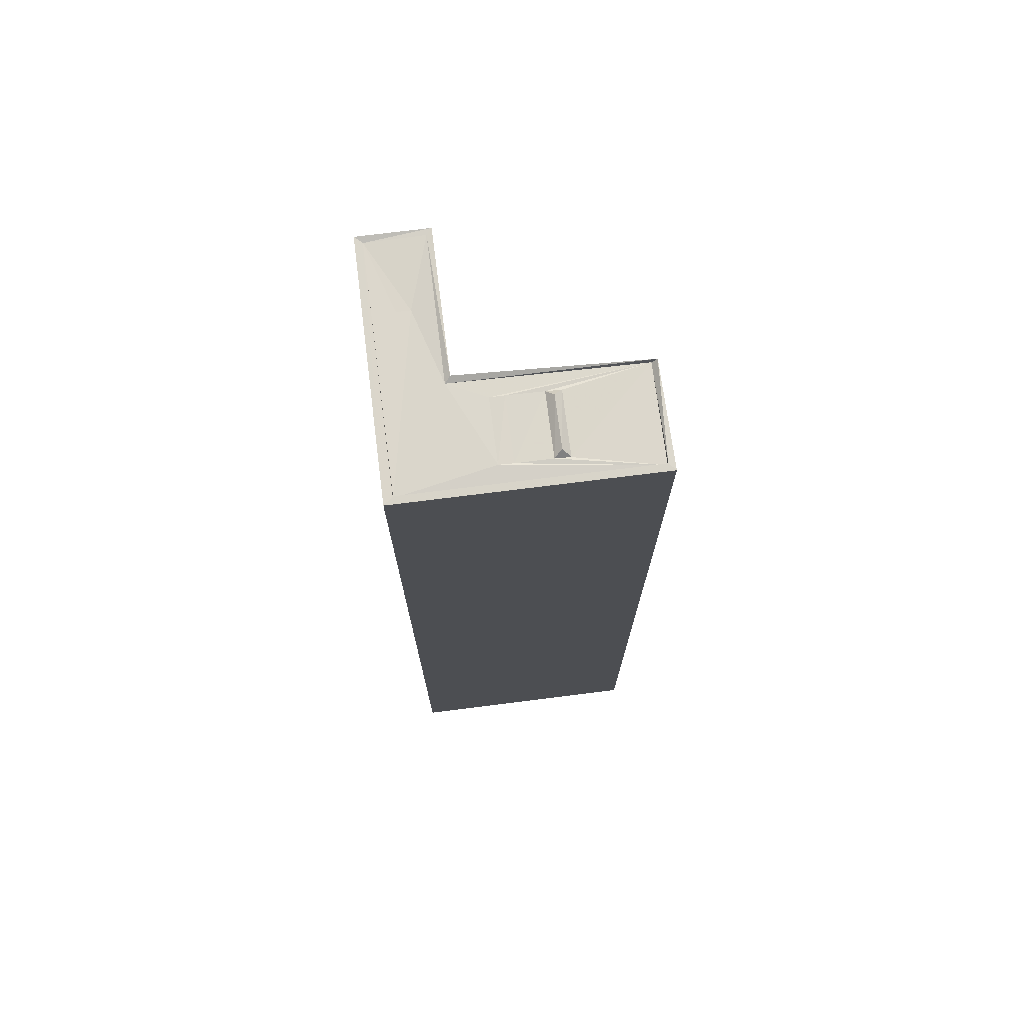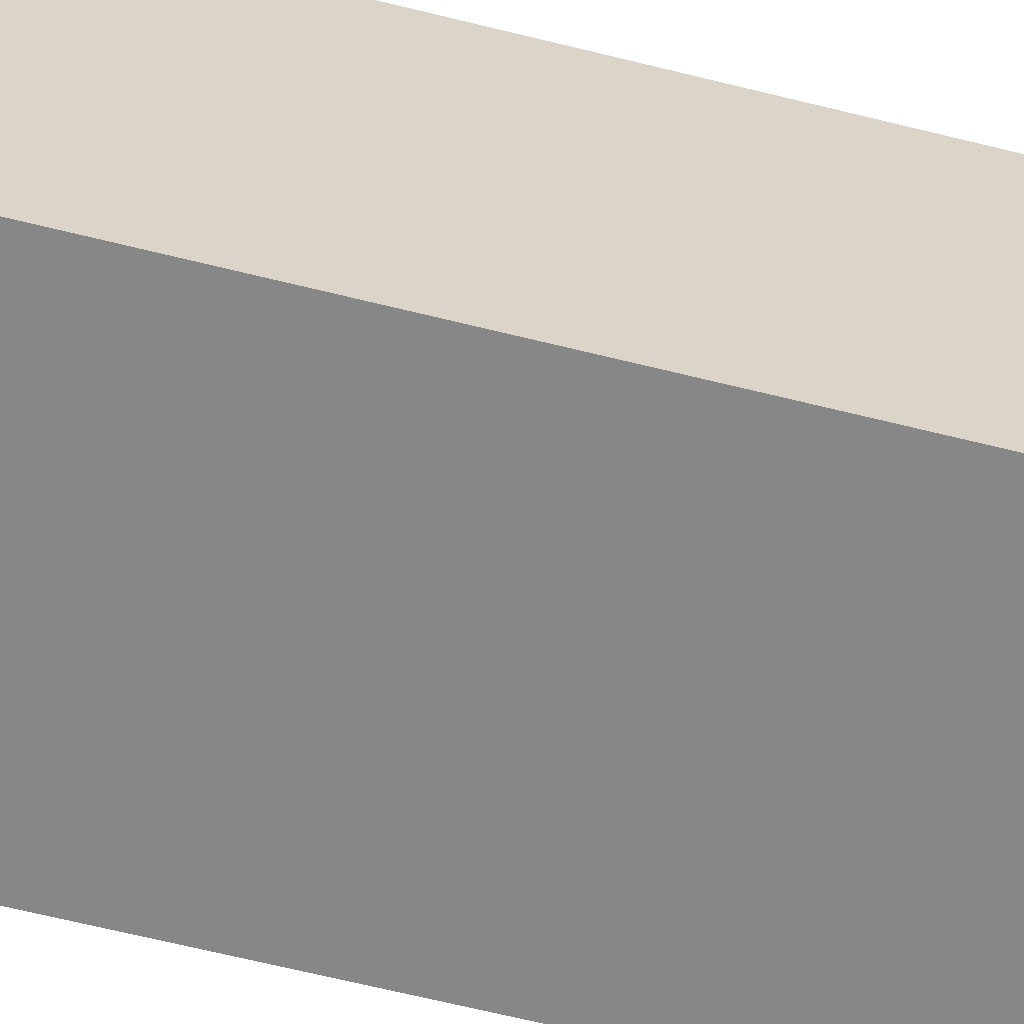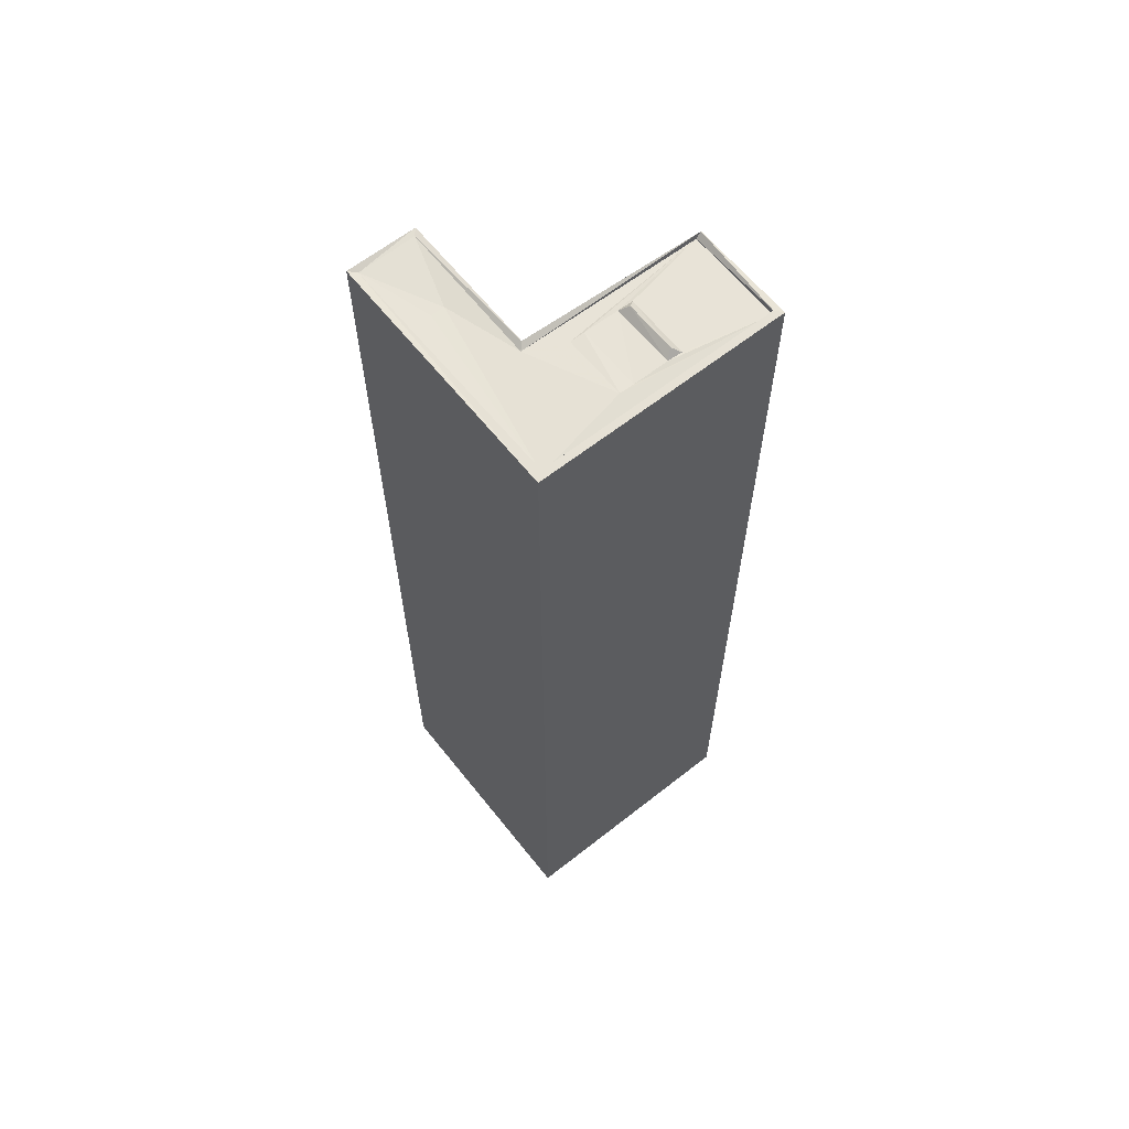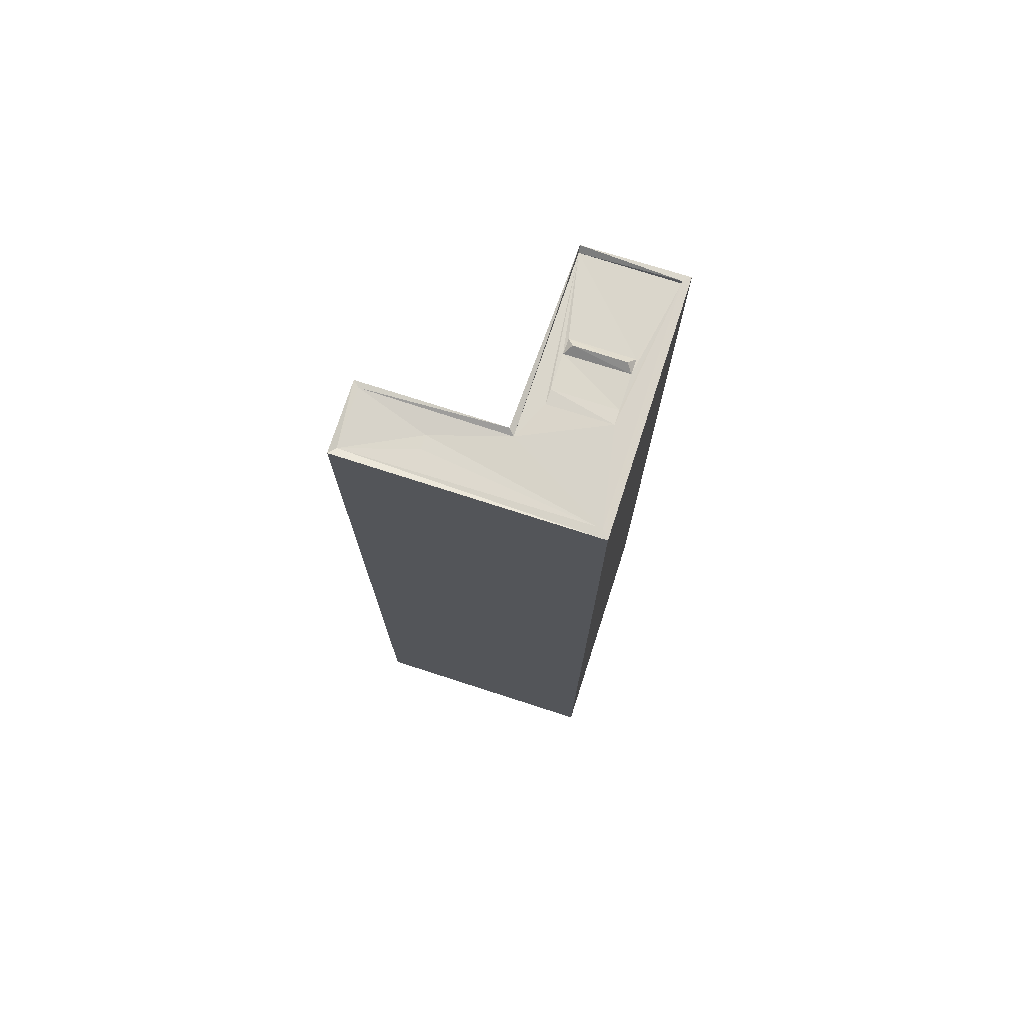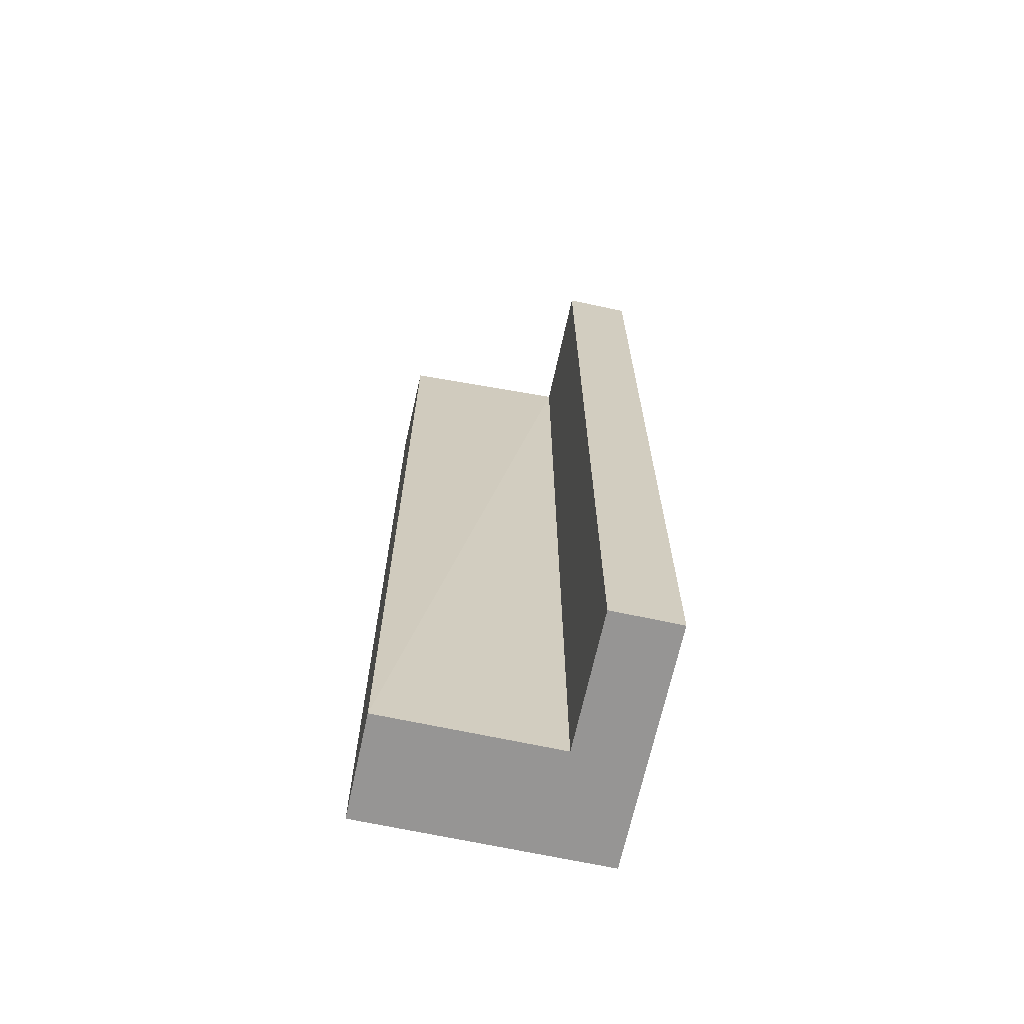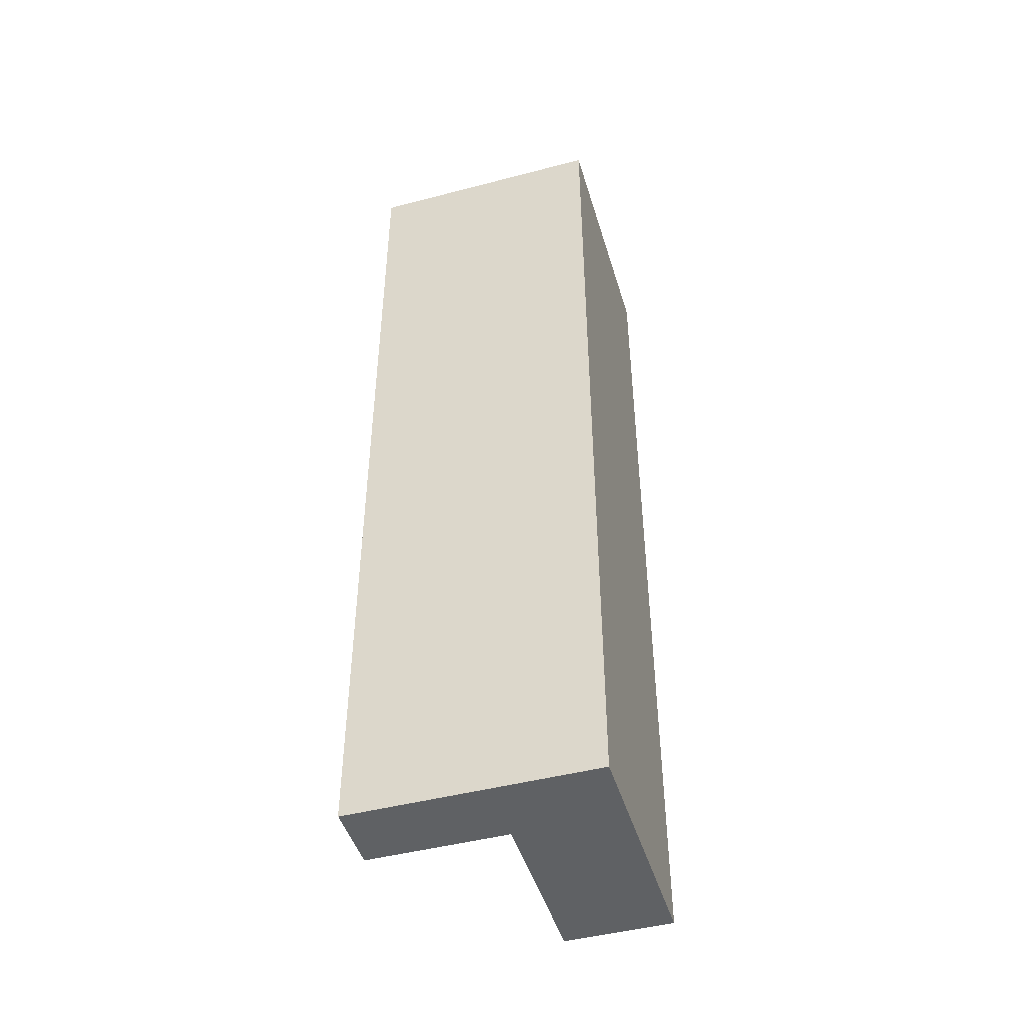
<metadata>
{"format":"obj","ext":"obj","renderer":"f3d","projection":"perspective","resolution":1024,"background":"white","views":[{"elev":73.2,"azim":172.8,"up":"+Y"},{"elev":-62.5,"azim":75.6,"up":"+Z"},{"elev":63.0,"azim":141.5,"up":"+Y"},{"elev":74.6,"azim":107.9,"up":"+Y"},{"elev":-67.5,"azim":-12.2,"up":"+Y"},{"elev":-46.5,"azim":106.6,"up":"+Y"}]}
</metadata>
<code>
o Plane.003
v 0.5284 3.406 -1.471
v -0.3572 -0.01341 -2.357
v 0.3018 3.404 -1.492
v -0.3572 3.406 -2.357
v -0.335 3.388 -1.997
v 0.5284 3.406 -2.357
v -0.3534 3.407 -1.994
v -0.3572 -0.01341 -1.97
v 0.4974 3.407 -2.332
v 0.4972 3.388 -2.332
v 0.3017 3.394 -1.989
v 0.001484 3.395 -2.27
v -0.05037 3.395 -2.053
v 0.00122 3.392 -2.051
v -0.0501 3.392 -2.271
v -0.02456 3.417 -2.073
v -0.02432 3.417 -2.249
v -0.3351 3.388 -2.332
v 0.1728 3.396 -2.269
v 0.1232 3.394 -2.269
v 0.1736 3.394 -2.05
v 0.124 3.396 -2.051
v 0.2831 3.406 -1.471
v -0.3351 3.407 -2.332
v 0.3779 3.389 -1.733
v 0.2831 -0.01341 -1.97
v 0.5284 -0.01341 -2.357
v 0.5024 3.398 -1.492
v 0.4252 3.391 -1.733
v 0.2831 -0.01341 -1.471
v 0.5284 -0.01341 -1.471
v 0.2831 3.406 -1.97
f 6 1 28
f 28 1 23
f 4 2 27
f 31 1 6
f 8 7 32
f 3 23 32
f 25 28 3
f 24 18 5
f 27 8 26
f 24 4 6
f 27 2 8
f 8 4 7
f 18 15 5
f 15 13 5
f 18 20 12
f 20 22 14
f 18 12 15
f 17 15 12
f 12 14 16
f 17 16 13
f 21 11 5
f 10 11 19
f 18 19 20
f 19 21 22
f 23 31 30
f 10 28 29
f 32 30 26
f 26 30 27
f 24 6 9
f 27 30 31
f 32 23 30
f 23 1 31
f 8 2 4
f 11 25 3
f 24 9 10
f 6 4 27
f 26 8 32
f 11 32 7
f 14 22 5
f 13 14 5
f 11 7 5
f 7 4 24
f 7 24 5
f 12 20 14
f 14 13 16
f 17 12 16
f 15 17 13
f 22 21 5
f 10 18 24
f 18 10 19
f 19 11 21
f 20 19 22
f 3 28 23
f 25 29 28
f 10 25 11
f 9 6 28
f 9 28 10
f 25 10 29
f 11 3 32
f 27 31 6

</code>
